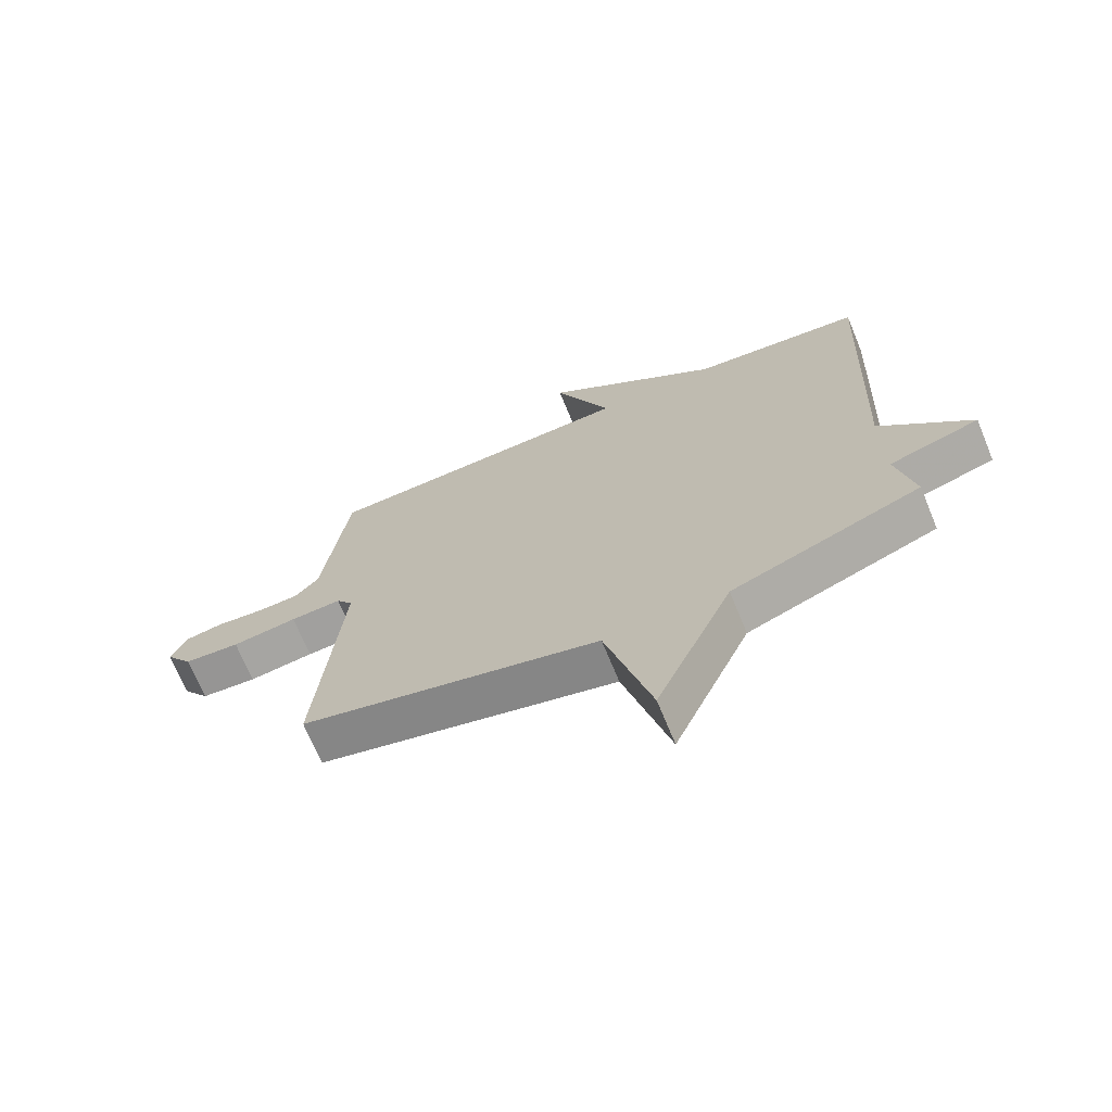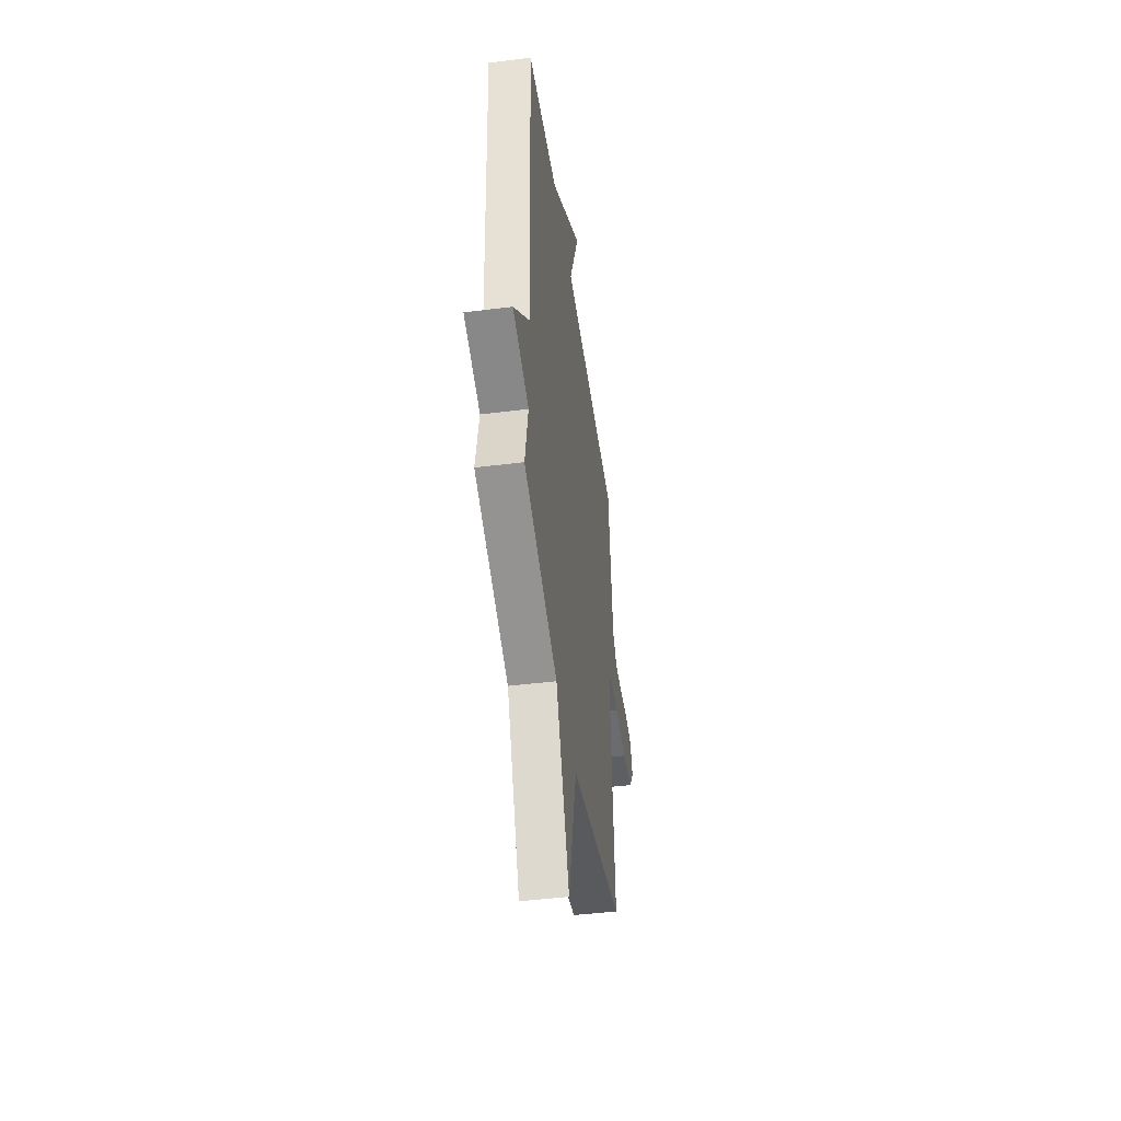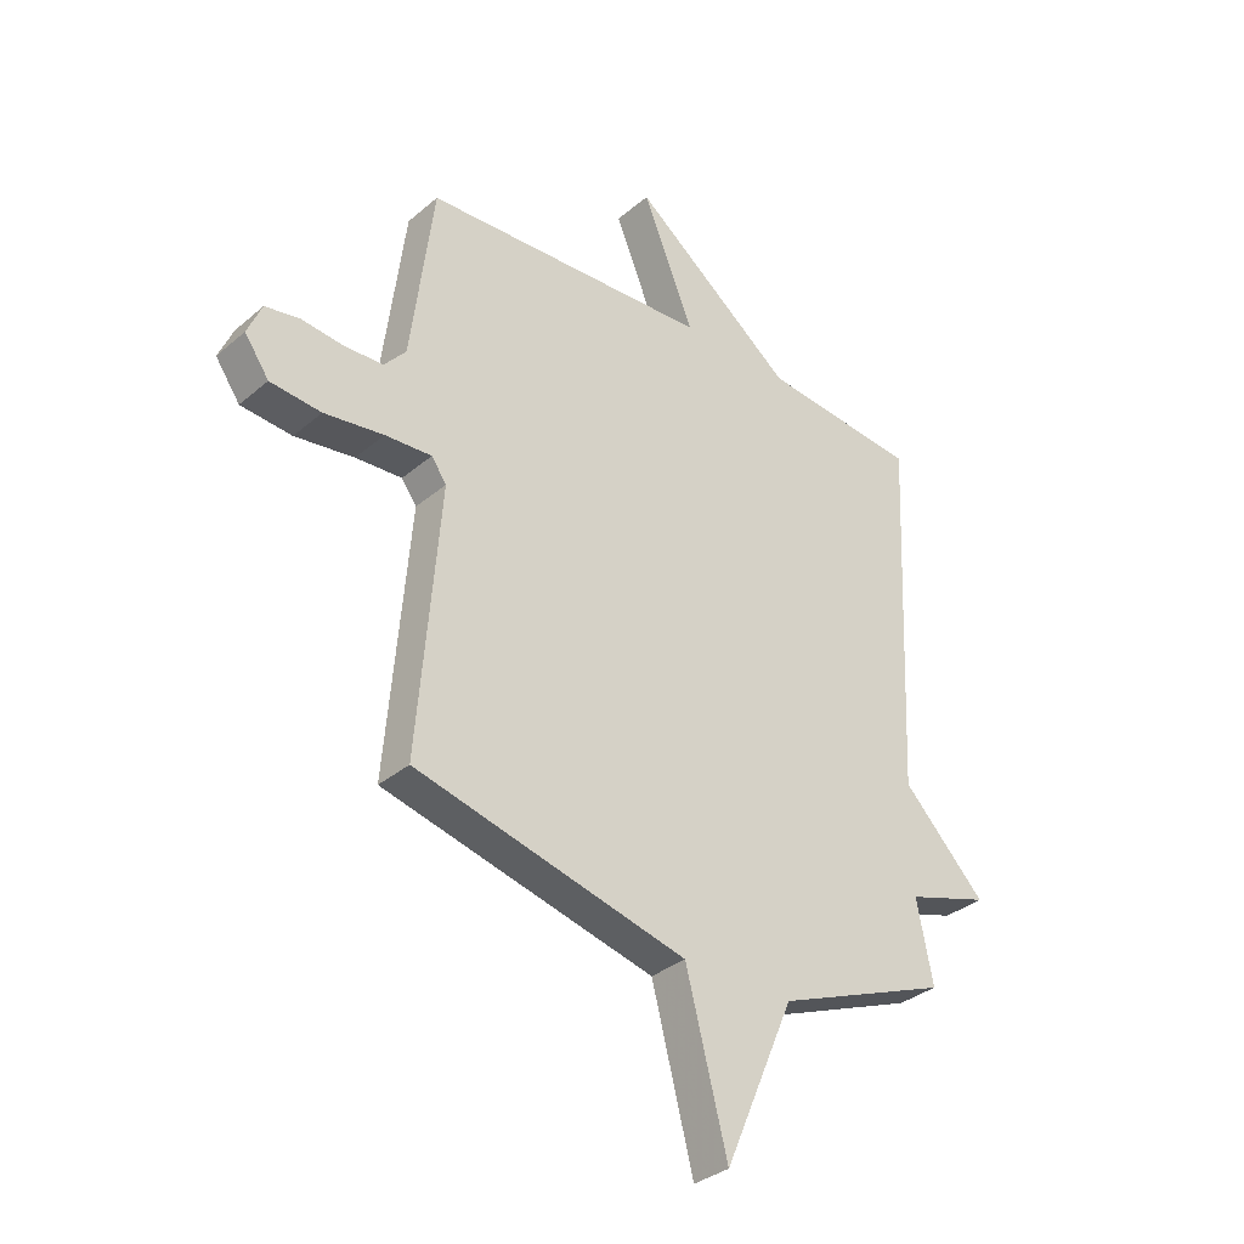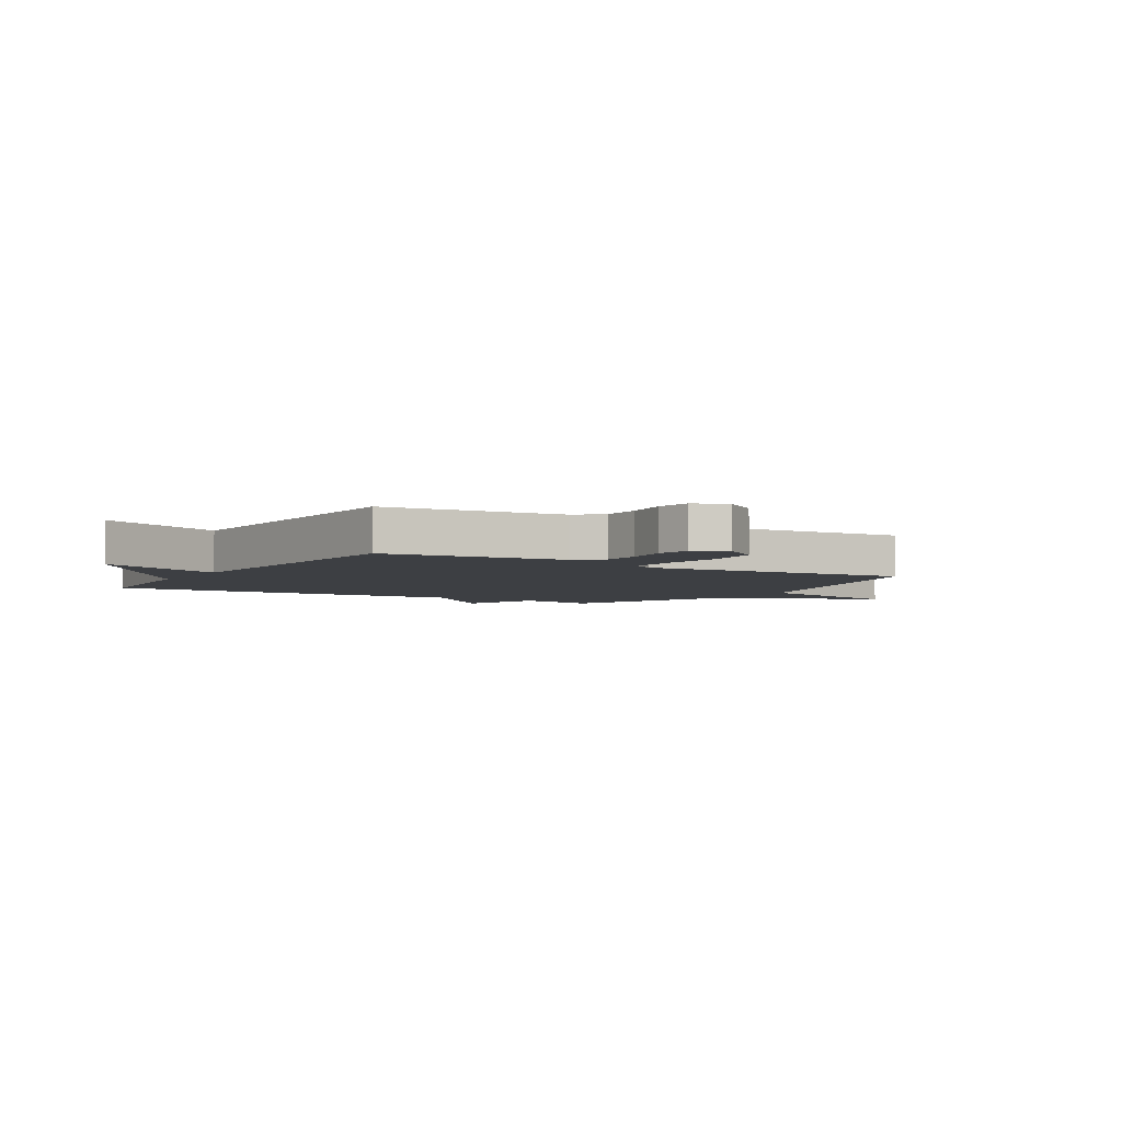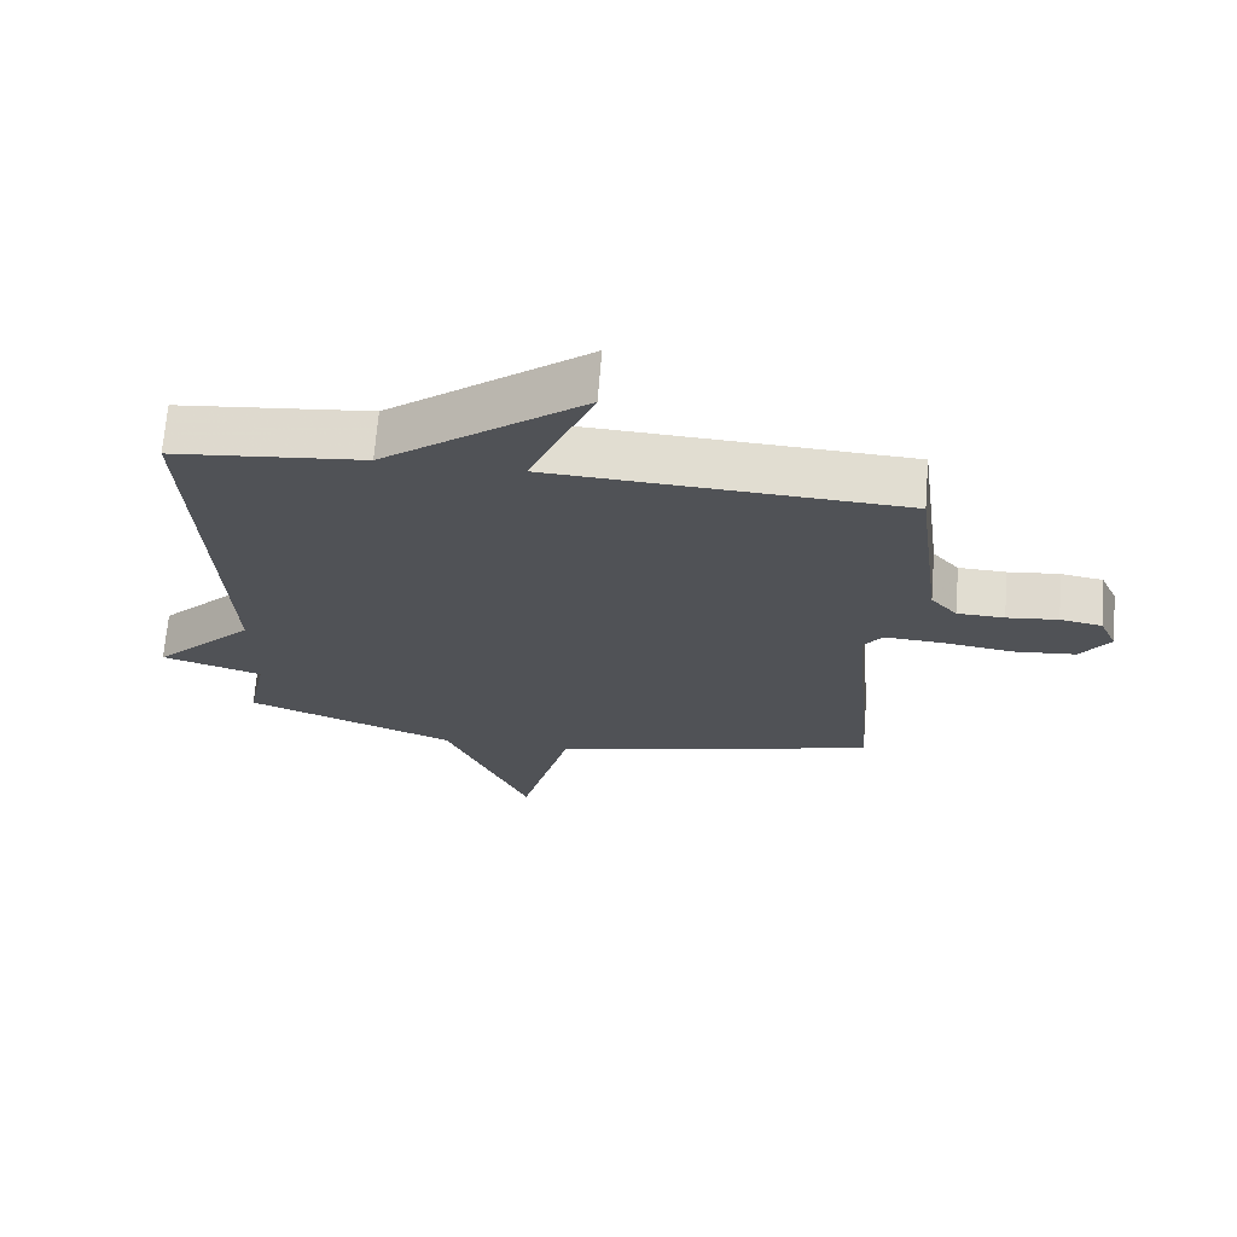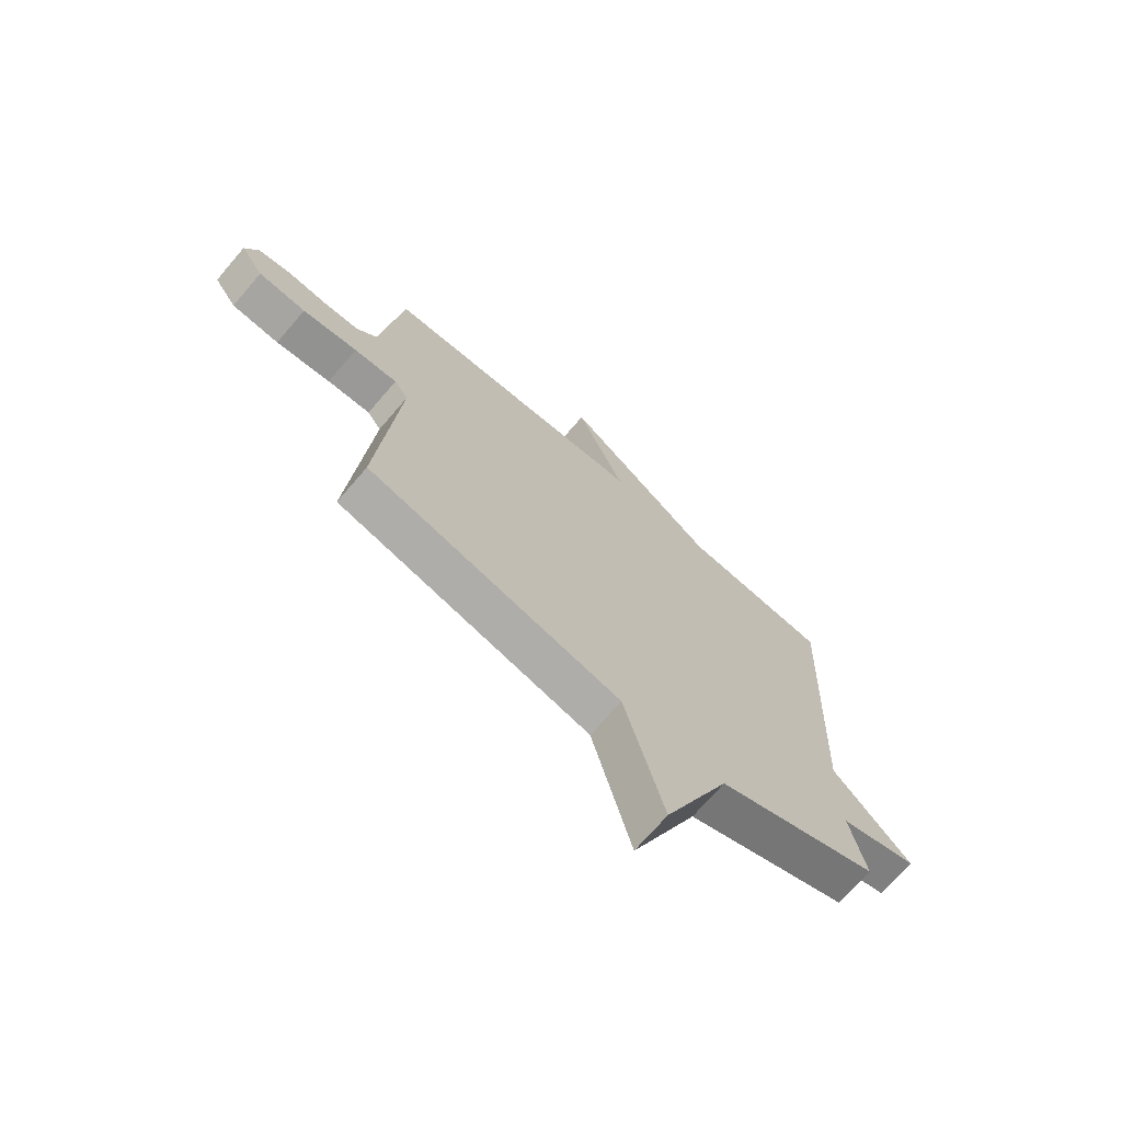
<metadata>
{"format":"obj","ext":"obj","renderer":"f3d","projection":"perspective","resolution":1024,"background":"white","views":[{"elev":-70.2,"azim":-157.6,"up":"+Z"},{"elev":-45.9,"azim":-81.9,"up":"+Z"},{"elev":-33.7,"azim":138.9,"up":"+Z"},{"elev":-4.1,"azim":58.3,"up":"+Y"},{"elev":69.3,"azim":4.5,"up":"+Z"},{"elev":-71.1,"azim":139.4,"up":"+Z"}]}
</metadata>
<code>
v -0.5 0.07 0.5
v -0.219 0.07 0.528
v 0.074 0.07 0.755
v -0.019 0.07 0.528
v 0.5 0.07 0.5
v 0.541 0.07 0.179
v 0.58 0.07 0.134
v 0.65 0.07 0.131
v 0.726 0.07 0.139
v 0.788 0.07 0.128
v 0.814 0.07 0.068
v 0.77 0.07 0.005
v 0.678 0.07 -0.003
v 0.571 0.07 0.012
v 0.487 0.07 0.017
v 0.46 0.07 -0.021
v 0.5 0.07 -0.5
v 0.011 0.07 -0.623
v -0.064 0.07 -0.913
v -0.189 0.07 -0.623
v -0.5 0.07 -0.5
v -0.471 0.07 -0.355
v -0.62 0.07 -0.308
v -0.471 0.07 -0.155
v -0.5 0 0.5
v -0.219 0 0.528
v 0.074 0 0.755
v -0.019 0 0.528
v 0.5 0 0.5
v 0.541 0 0.179
v 0.58 0 0.134
v 0.65 0 0.131
v 0.726 0 0.139
v 0.788 0 0.128
v 0.814 0 0.068
v 0.77 0 0.005
v 0.678 0 -0.003
v 0.571 0 0.012
v 0.487 0 0.017
v 0.46 0 -0.021
v 0.5 0 -0.5
v 0.011 0 -0.623
v -0.064 0 -0.913
v -0.189 0 -0.623
v -0.5 0 -0.5
v -0.471 0 -0.355
v -0.62 0 -0.308
v -0.471 0 -0.155
f 22 23 24
f 20 21 22
f 20 22 24
f 18 19 20
f 24 1 2
f 20 24 2
f 18 20 2
f 17 18 2
f 16 17 2
f 12 13 14
f 11 12 14
f 10 11 14
f 9 10 14
f 8 9 14
f 7 8 14 15
f 6 7 15
f 15 16 2
f 6 15 2
f 5 6 2
f 4 5 2
f 2 3 4
f 48 47 46
f 46 45 44
f 48 46 44
f 44 43 42
f 26 25 48
f 26 48 44
f 26 44 42
f 26 42 41
f 26 41 40
f 38 37 36
f 38 36 35
f 38 35 34
f 38 34 33
f 38 33 32
f 39 38 32 31
f 39 31 30
f 26 40 39
f 26 39 30
f 26 30 29
f 26 29 28
f 28 27 26
f 1 25 26 2
f 2 26 27 3
f 3 27 28 4
f 4 28 29 5
f 5 29 30 6
f 6 30 31 7
f 7 31 32 8
f 8 32 33 9
f 9 33 34 10
f 10 34 35 11
f 11 35 36 12
f 12 36 37 13
f 13 37 38 14
f 14 38 39 15
f 15 39 40 16
f 16 40 41 17
f 17 41 42 18
f 18 42 43 19
f 19 43 44 20
f 20 44 45 21
f 21 45 46 22
f 22 46 47 23
f 23 47 48 24
f 24 48 25 1

</code>
